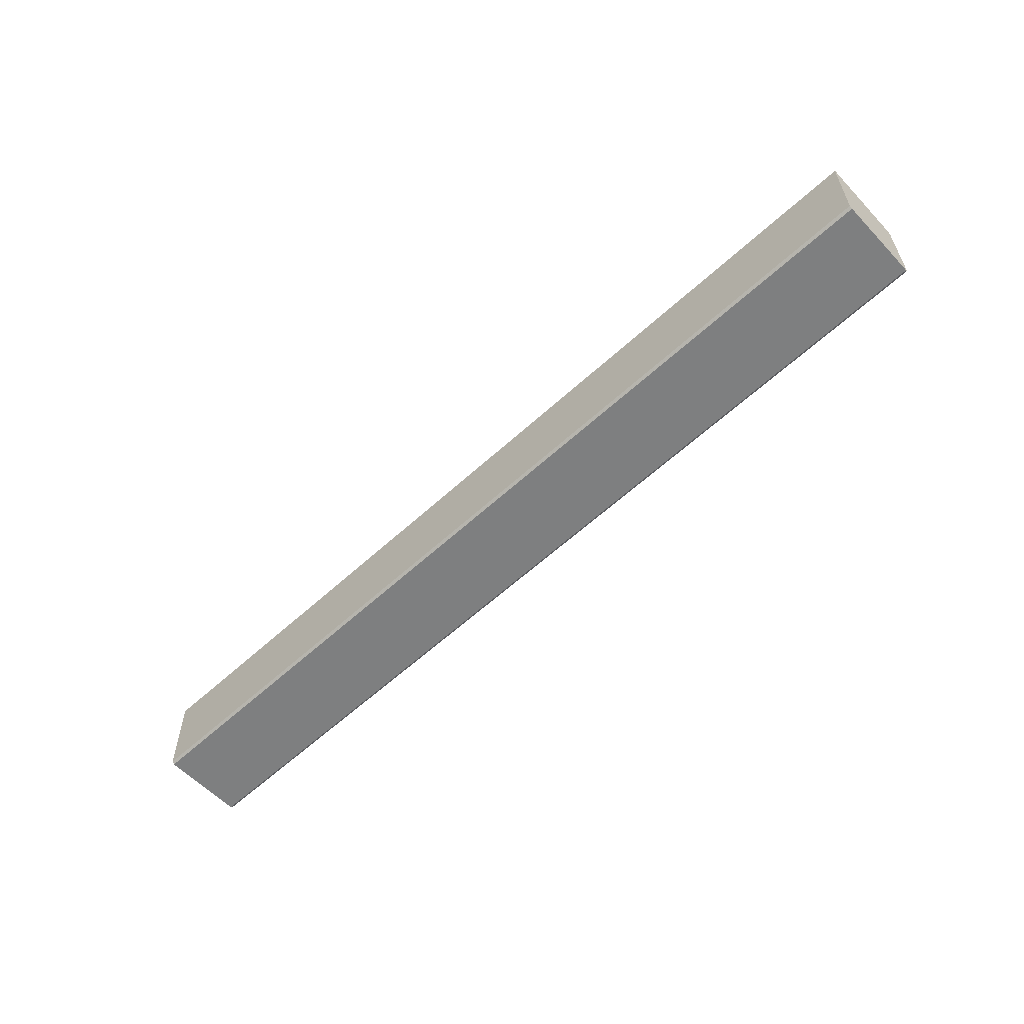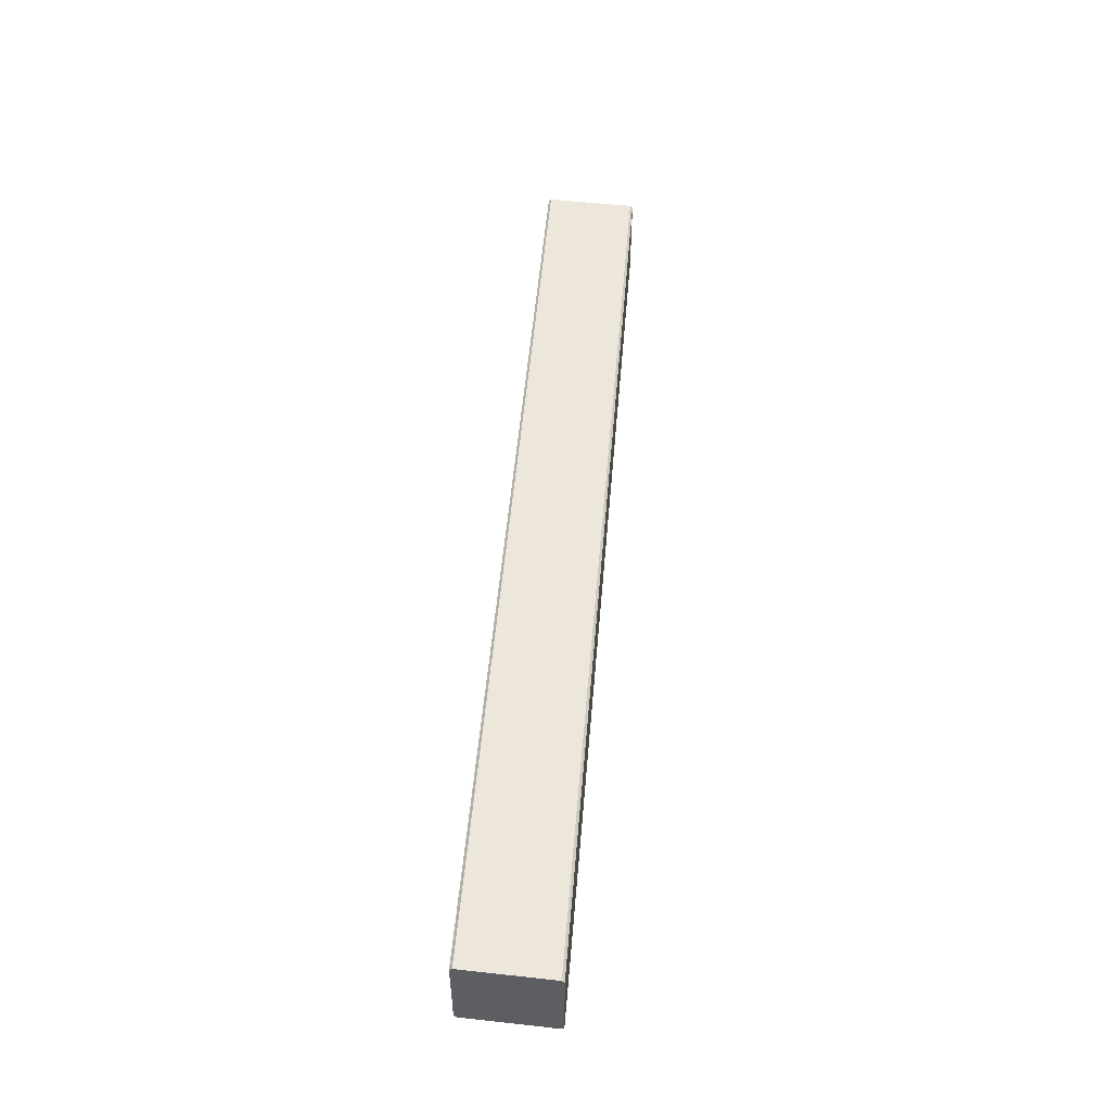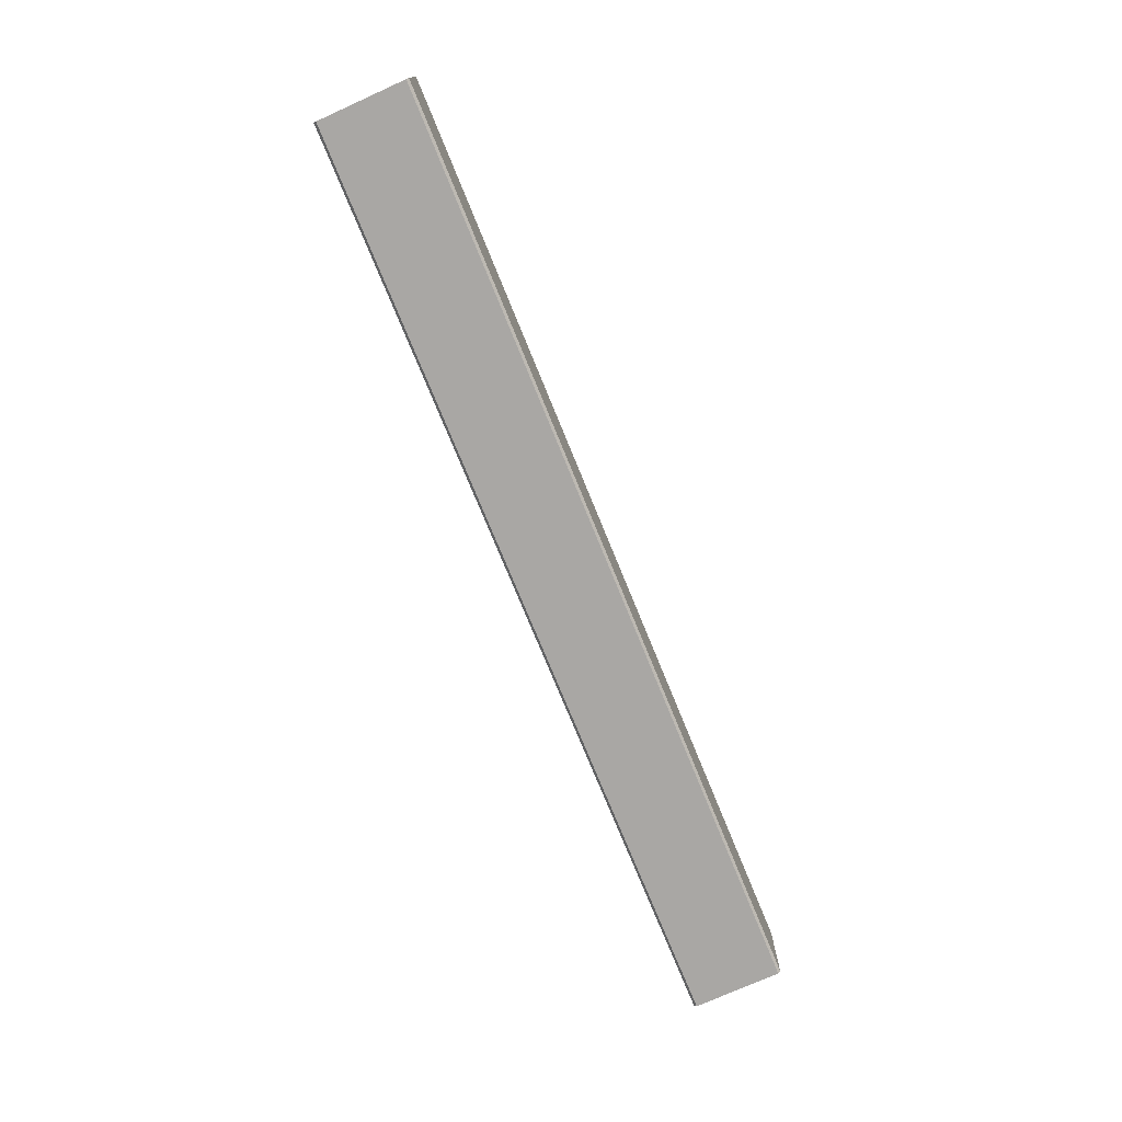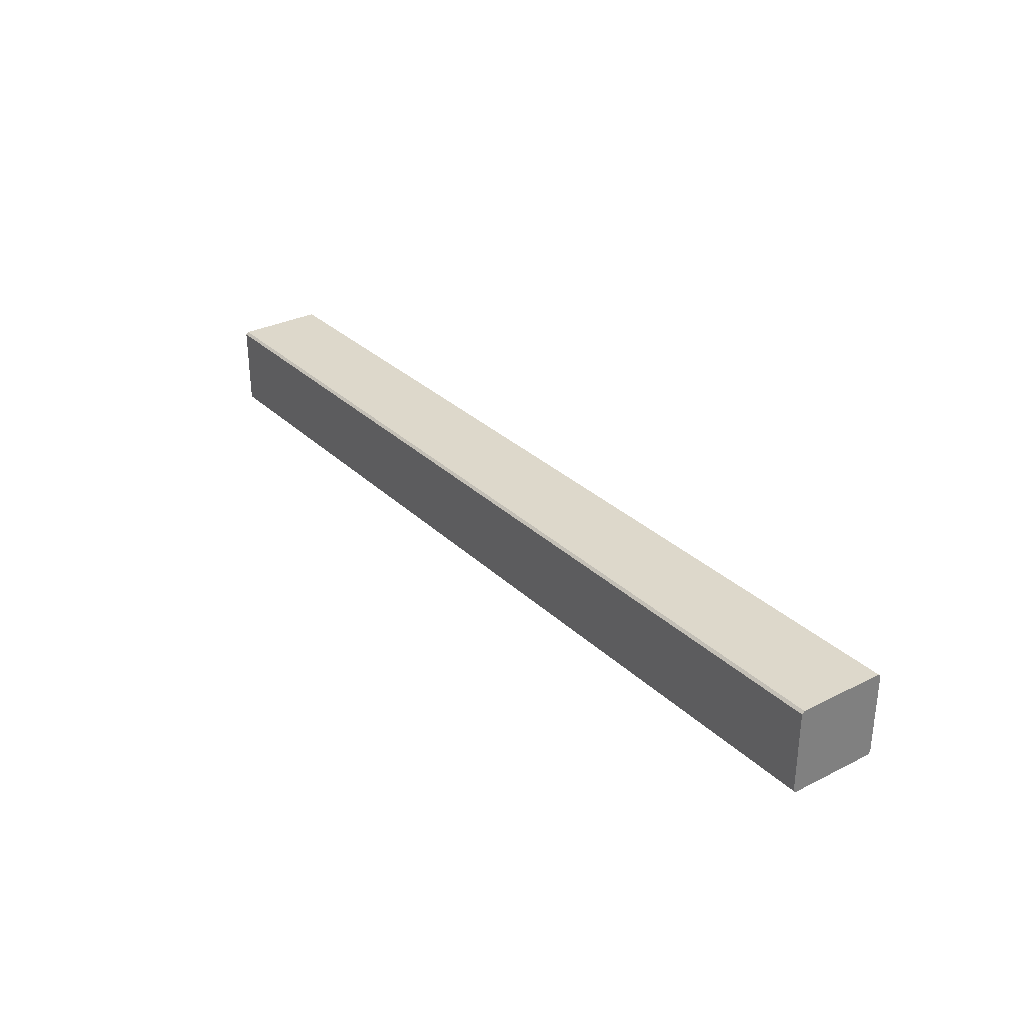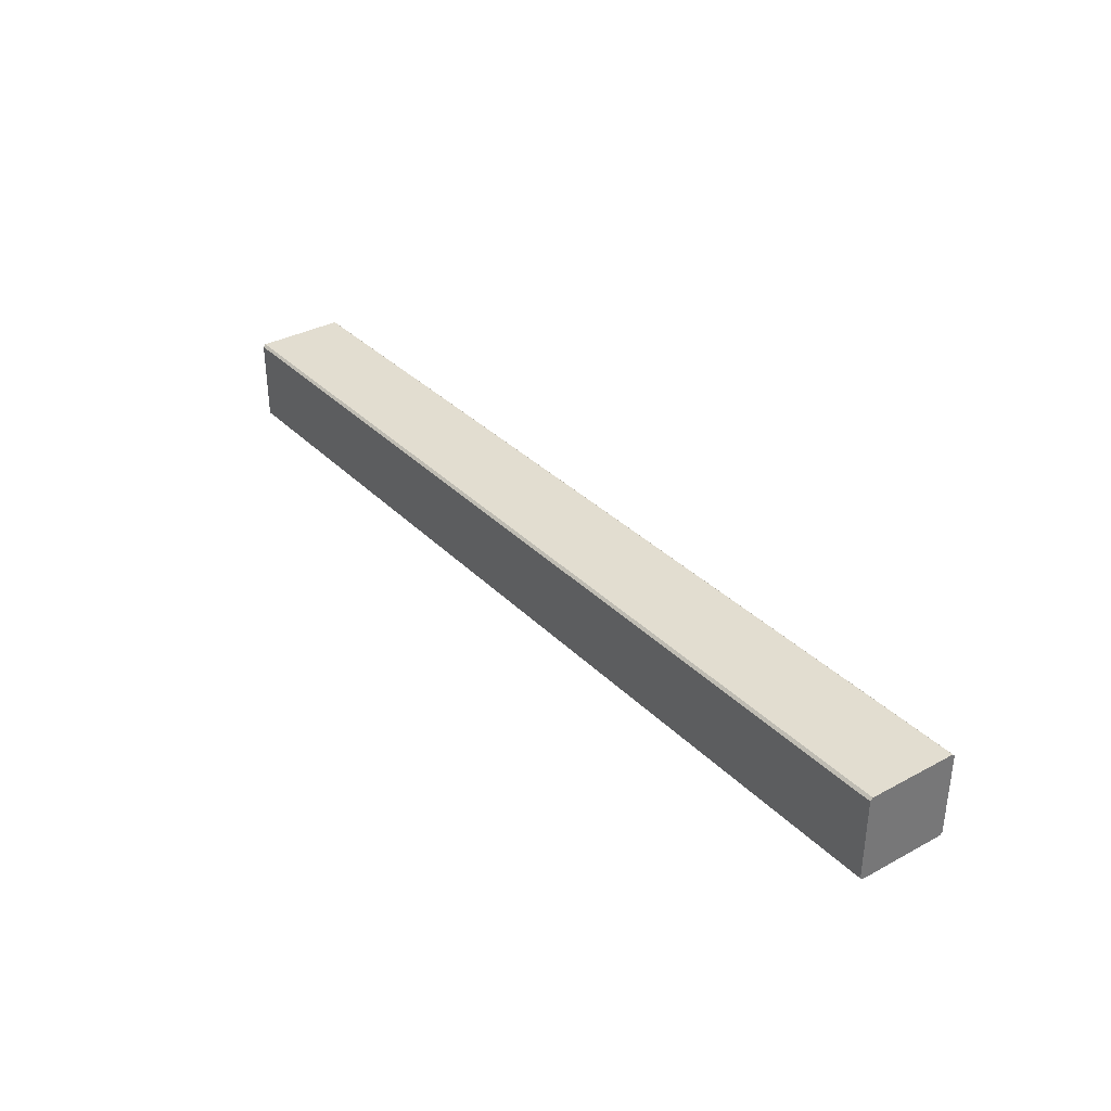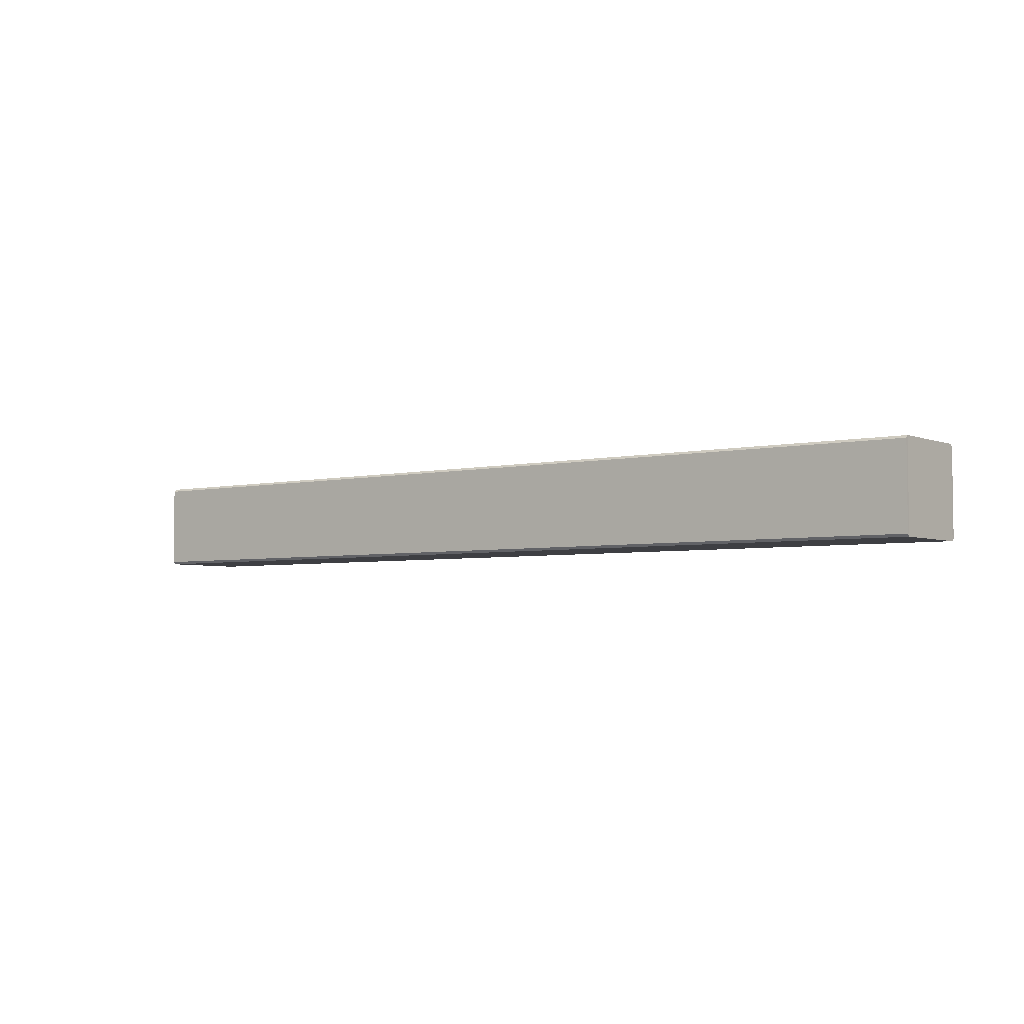
<metadata>
{"format":"obj","ext":"obj","renderer":"f3d","projection":"perspective","resolution":1024,"background":"white","views":[{"elev":-58.0,"azim":-137.2,"up":"+Z"},{"elev":51.3,"azim":97.0,"up":"+Y"},{"elev":-74.8,"azim":-65.6,"up":"+Y"},{"elev":31.4,"azim":54.8,"up":"+Y"},{"elev":35.1,"azim":-125.5,"up":"+Y"},{"elev":-4.2,"azim":38.9,"up":"+Y"}]}
</metadata>
<code>
o Cube.035_Cube.000
v -0.1144 0.1929 -2.228
v -0.1145 0.1929 -2.261
v -0.4587 0.1929 -2.248
v -0.4587 0.1929 -2.215
v -0.1145 0.2258 -2.261
v -0.1144 0.2258 -2.228
v -0.4587 0.2258 -2.215
v -0.4587 0.2258 -2.248
v -0.4586 0.1939 -2.214
v -0.4586 0.2249 -2.214
v -0.1144 0.2249 -2.227
v -0.1144 0.1939 -2.227
v -0.1146 0.1939 -2.262
v -0.1146 0.2249 -2.262
v -0.4588 0.2249 -2.249
v -0.4588 0.1939 -2.249
f 1 12 9 4
f 7 10 11 6
f 3 16 13 2
f 5 14 15 8
f 2 1 4 3
f 6 5 8 7
f 10 9 12 11
f 16 15 14 13
f 3 8 15 16
f 3 4 7 8
f 7 4 9 10
f 2 13 14 5
f 1 6 11 12
f 1 2 5 6

</code>
